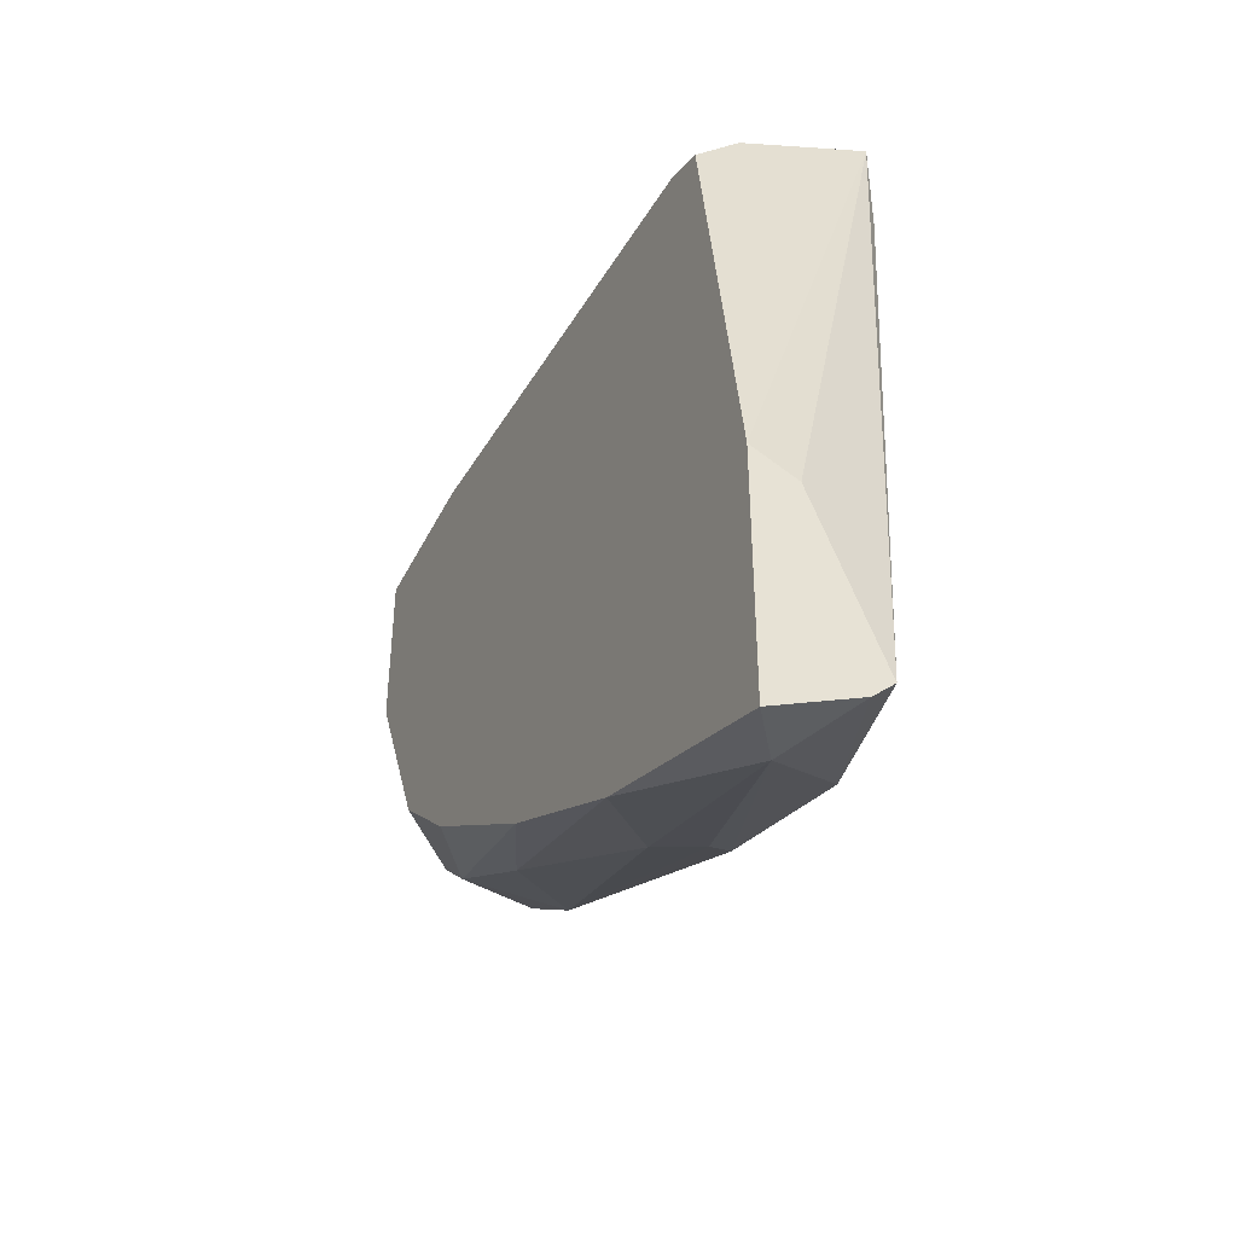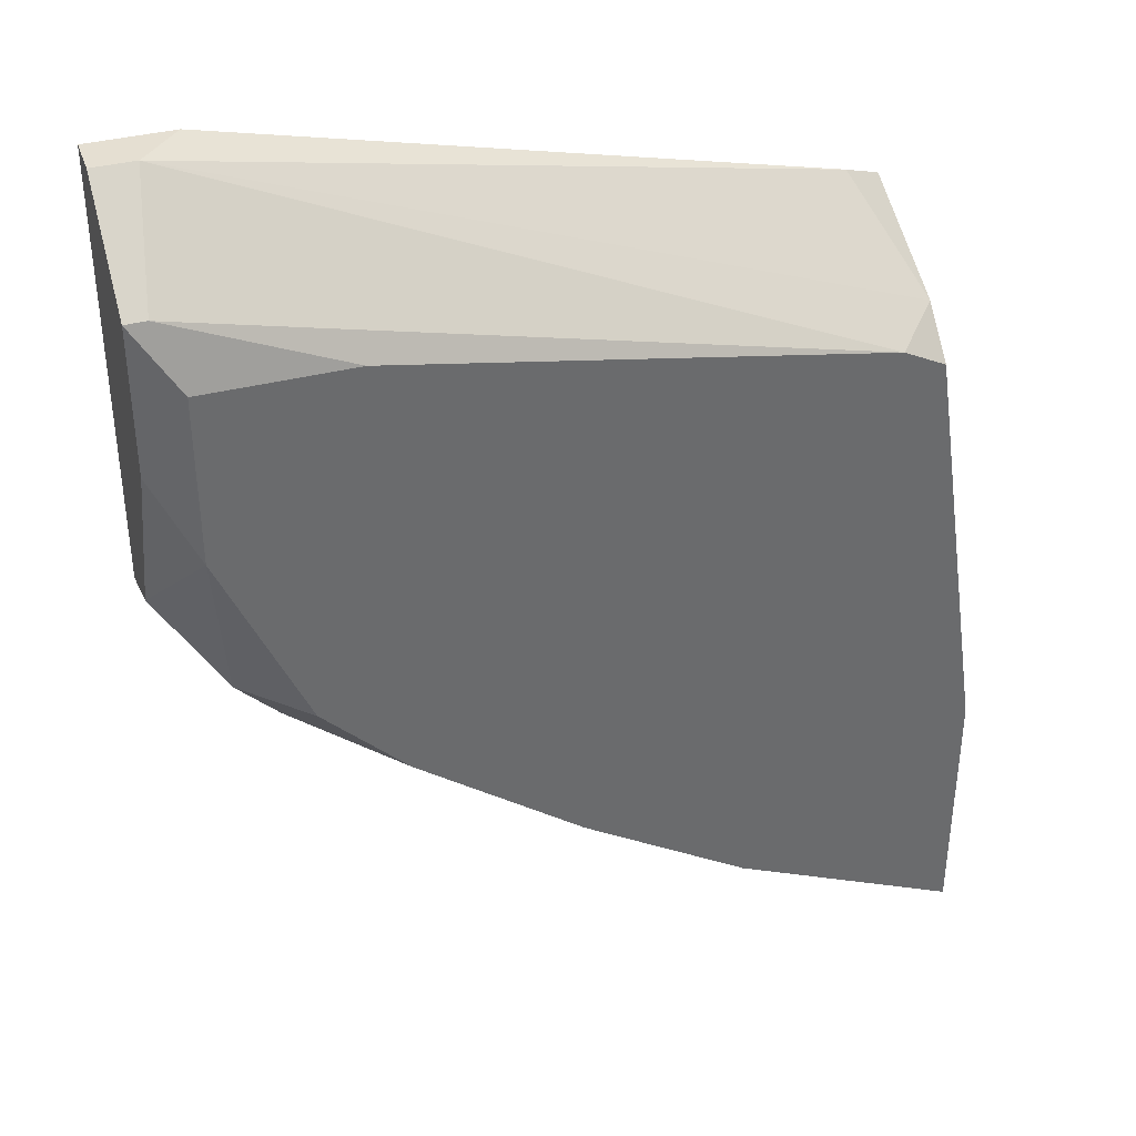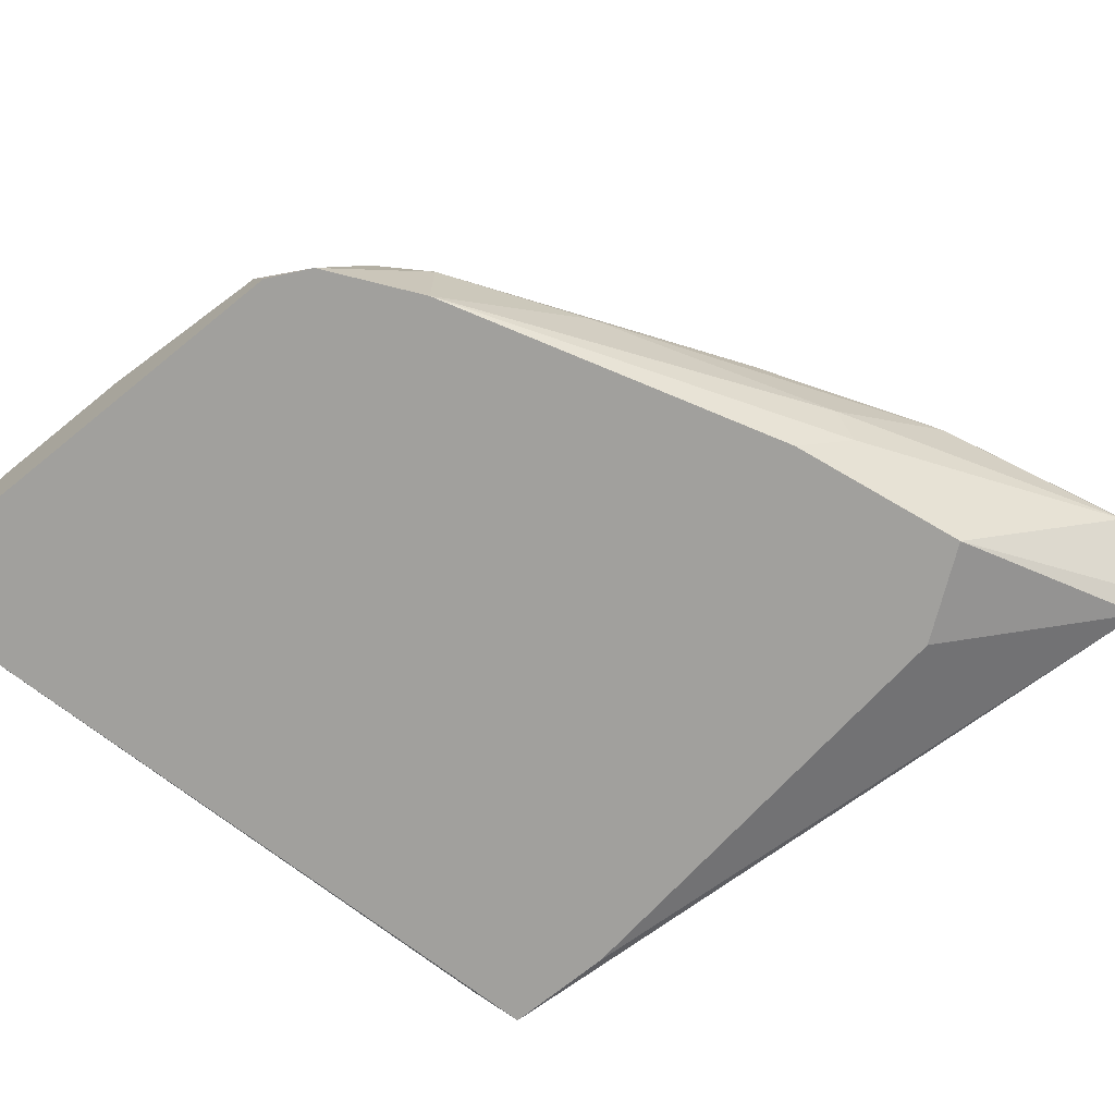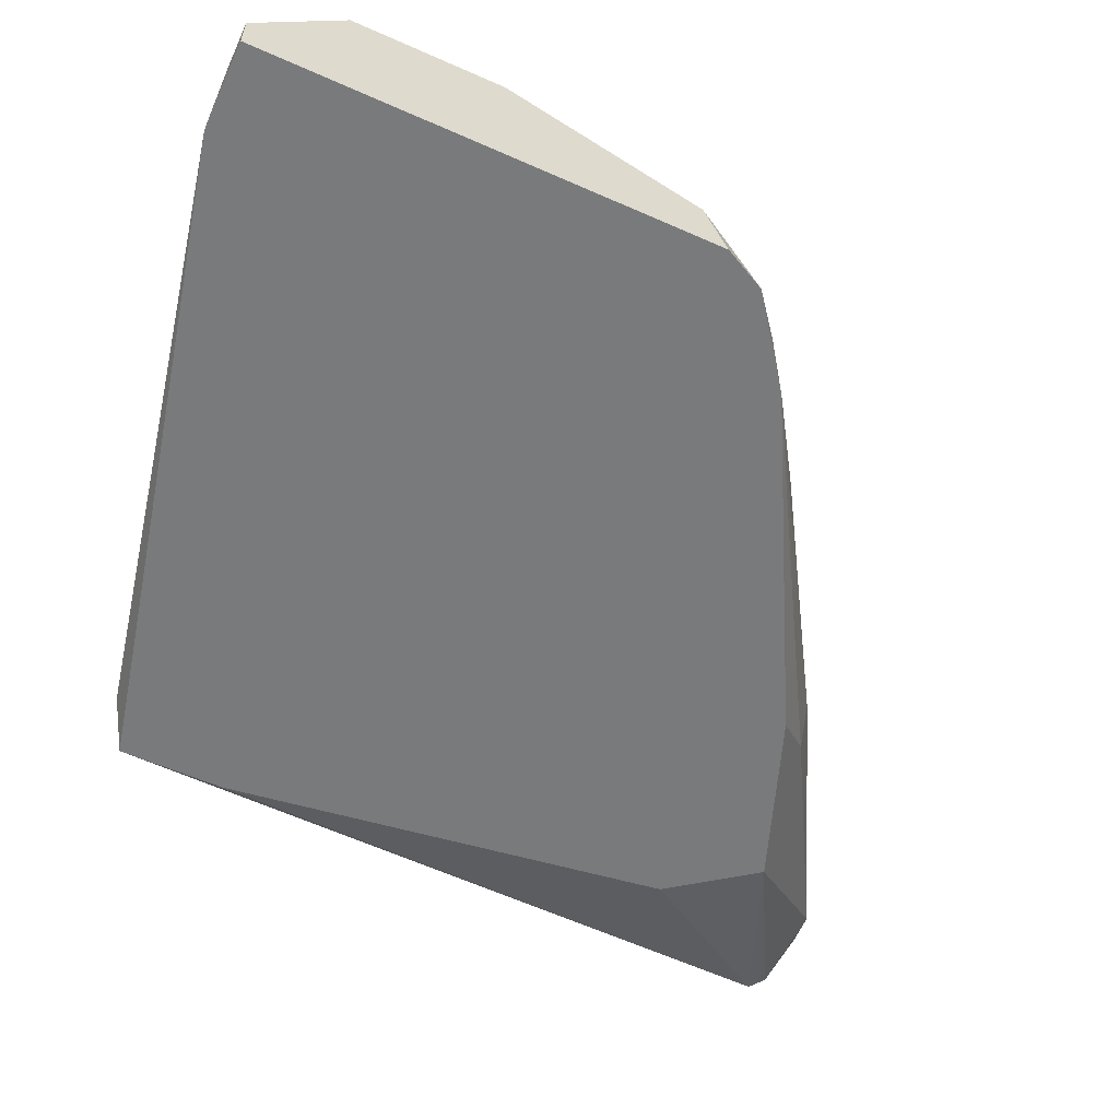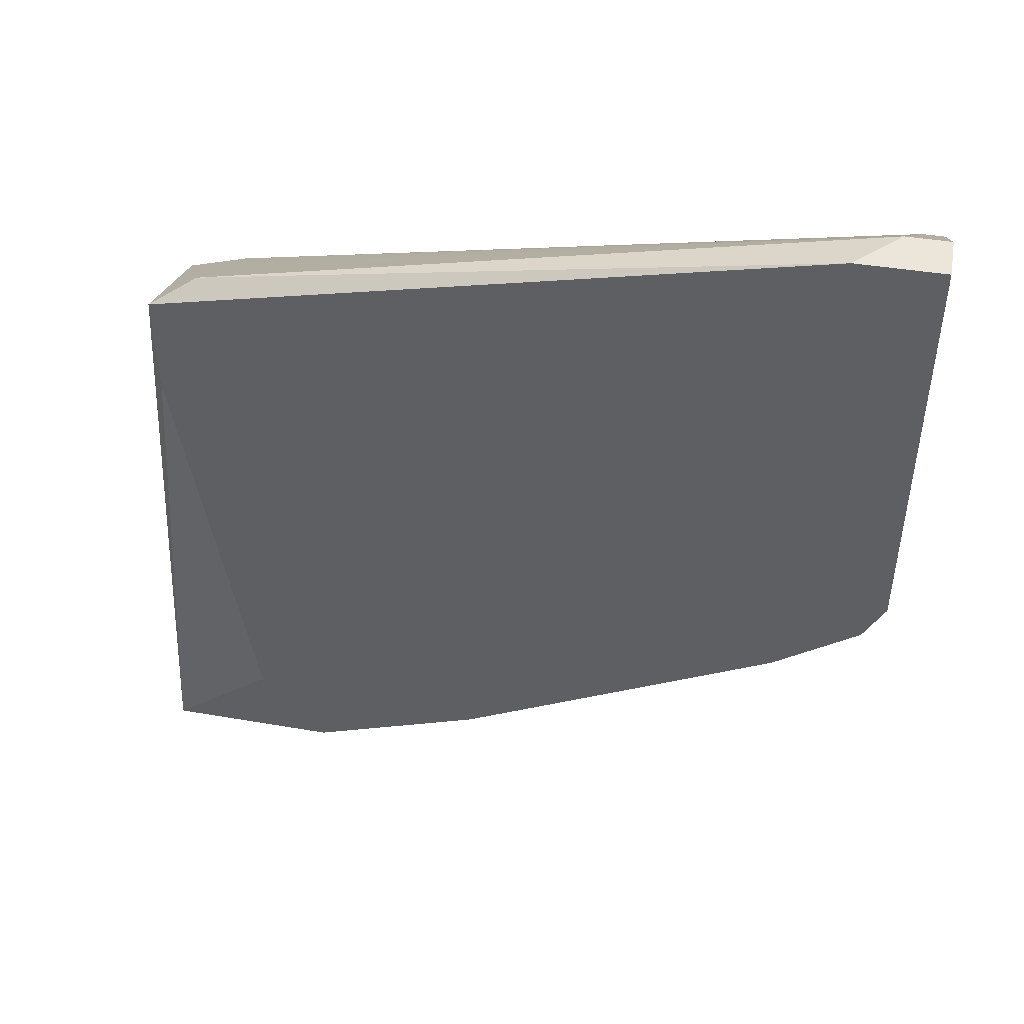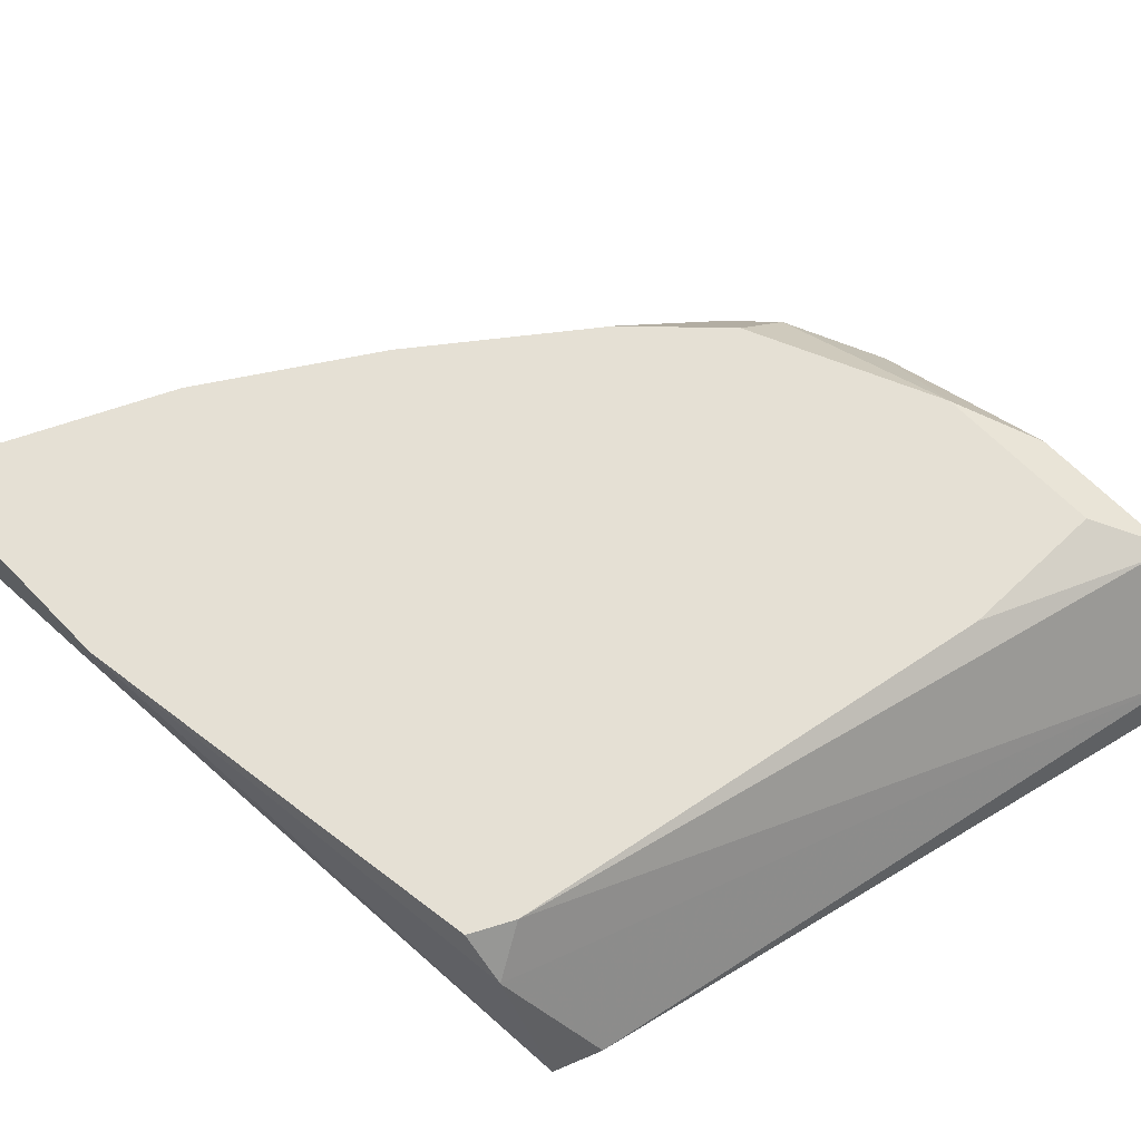
<metadata>
{"format":"obj","ext":"obj","renderer":"f3d","projection":"perspective","resolution":1024,"background":"white","views":[{"elev":-44.7,"azim":64.7,"up":"+Y"},{"elev":37.4,"azim":-18.3,"up":"+Y"},{"elev":-71.6,"azim":-50.9,"up":"+Z"},{"elev":-58.0,"azim":-114.7,"up":"+Z"},{"elev":47.9,"azim":-170.1,"up":"+Y"},{"elev":65.2,"azim":136.1,"up":"+Z"}]}
</metadata>
<code>
v -0.02067 -0.00355 0.01792
v -0.02067 0.006379 0.01792
v -0.02067 0.01507 0.01048
v 0.001664 -0.02713 0.007993
v 0.02277 -0.03582 0.01172
v 0.02277 -0.03955 0.01792
v 0.02277 -0.03706 0.01296
v 0.02277 -0.02589 0.01544
v 0.02277 -0.02465 0.01792
v 0.01904 0.002658 0.01544
v 0.01904 0.006379 0.007993
v 0.01904 0.000166 0.007993
v 0.01904 0.000166 0.01792
v 0.01904 -0.0383 0.01544
v -0.02192 -0.01348 0.007993
v -0.02192 0.01011 0.01668
v -0.01695 -0.0172 0.007993
v -0.01695 -0.0172 0.0142
v -0.01199 0.006379 0.01792
v -0.000813 -0.02713 0.01792
v -0.009504 -0.02217 0.0142
v 0.004146 -0.02961 0.01048
v -0.01819 0.01507 0.007993
v 0.00911 -0.03334 0.01792
v -0.01571 -0.01472 0.01792
v -0.01074 -0.01969 0.01792
v 0.0116 -0.03086 0.007993
v 0.01656 0.007614 0.009235
v 0.01656 0.001418 0.01792
v -0.01943 -0.01472 0.0142
v 0.002905 -0.02961 0.01296
v -0.02316 0.01011 0.01668
v -0.02316 -0.009762 0.01172
v -0.02316 0.01507 0.007993
v -0.02316 0.01507 0.01048
v -0.02316 0.001418 0.01668
v -0.02316 -0.011 0.007993
v 0.01532 -0.02589 0.007993
f 16 2 19
f 15 37 11
f 29 25 6
f 15 11 27
f 35 37 32
f 11 37 34
f 37 35 34
f 6 25 24
f 6 7 9
f 29 6 9
f 25 29 1
f 9 11 10
f 7 27 5
f 9 7 5
f 25 1 30
f 10 11 28
f 1 29 2
f 32 1 2
f 27 11 38
f 5 27 38
f 35 32 3
f 34 35 3
f 29 10 3
f 10 28 3
f 15 27 17
f 7 6 14
f 27 7 14
f 6 24 14
f 37 15 33
f 32 37 33
f 15 30 33
f 30 1 33
f 30 15 18
f 25 30 18
f 15 17 18
f 11 34 23
f 28 11 23
f 34 3 23
f 3 28 23
f 29 9 13
f 10 29 13
f 9 10 13
f 24 25 26
f 25 18 26
f 1 32 36
f 32 33 36
f 33 1 36
f 17 22 31
f 14 24 31
f 22 14 31
f 11 5 12
f 38 11 12
f 5 38 12
f 11 9 8
f 5 11 8
f 9 5 8
f 17 27 4
f 22 17 4
f 27 14 4
f 14 22 4
f 18 17 21
f 17 31 21
f 31 24 21
f 32 2 16
f 29 3 16
f 3 32 16
f 24 26 20
f 26 18 20
f 21 24 20
f 18 21 20
f 2 29 19
f 29 16 19

</code>
